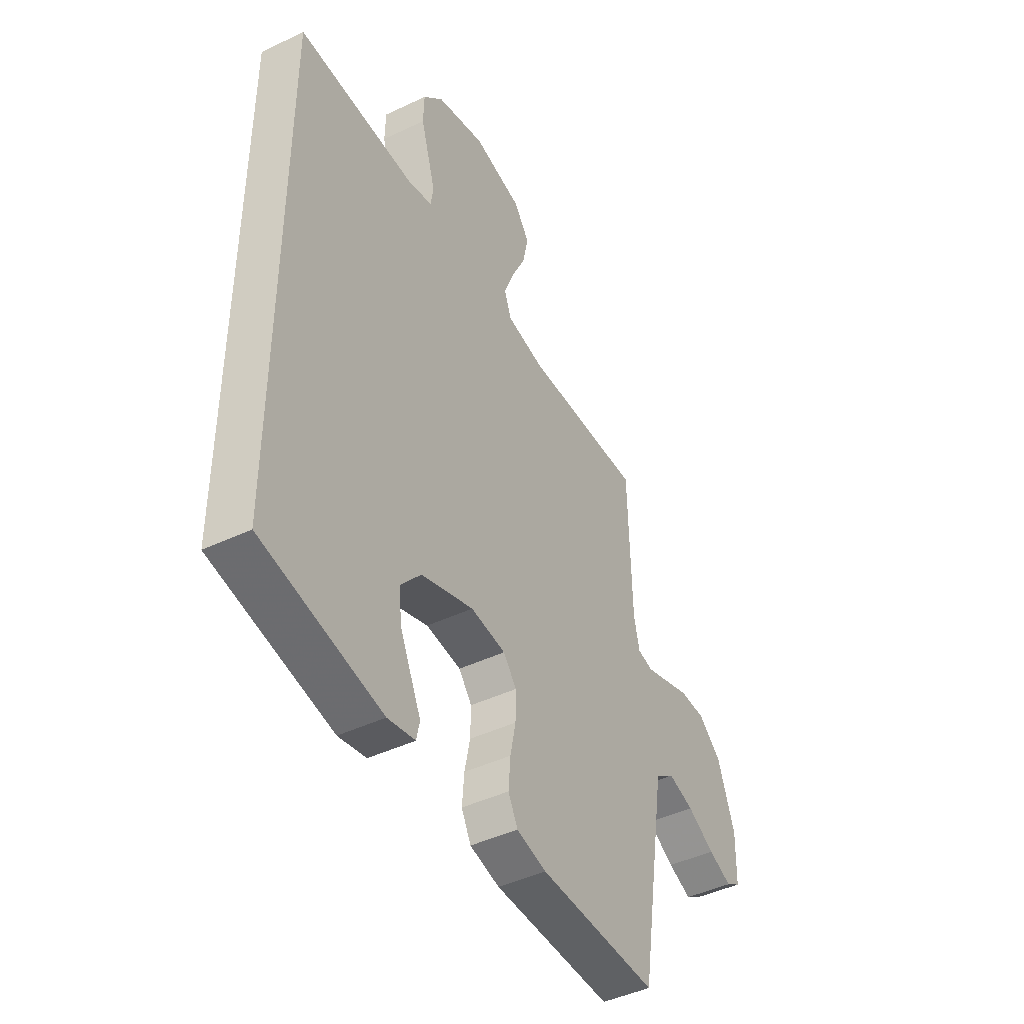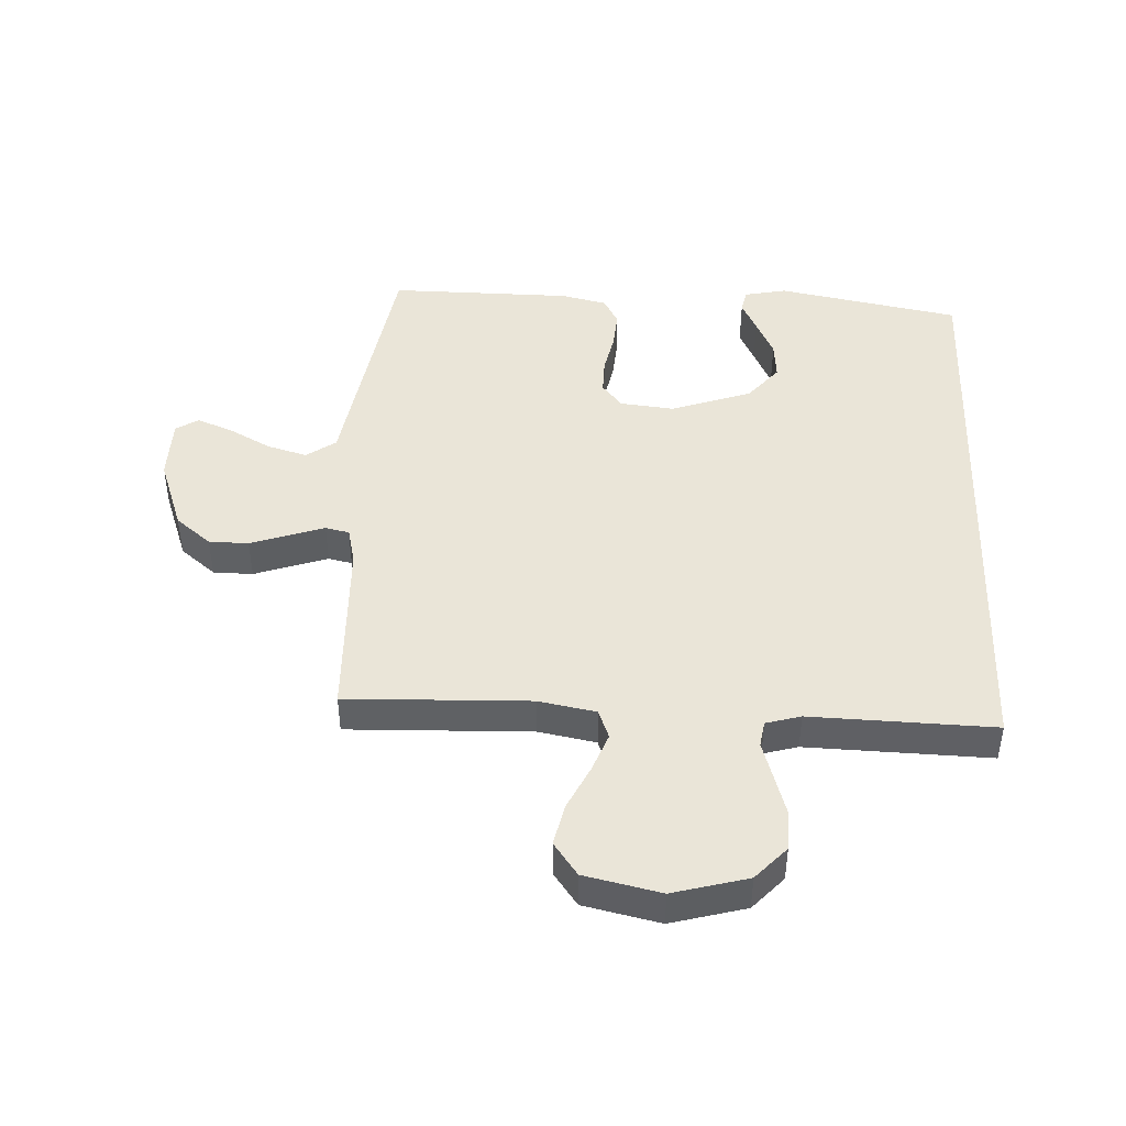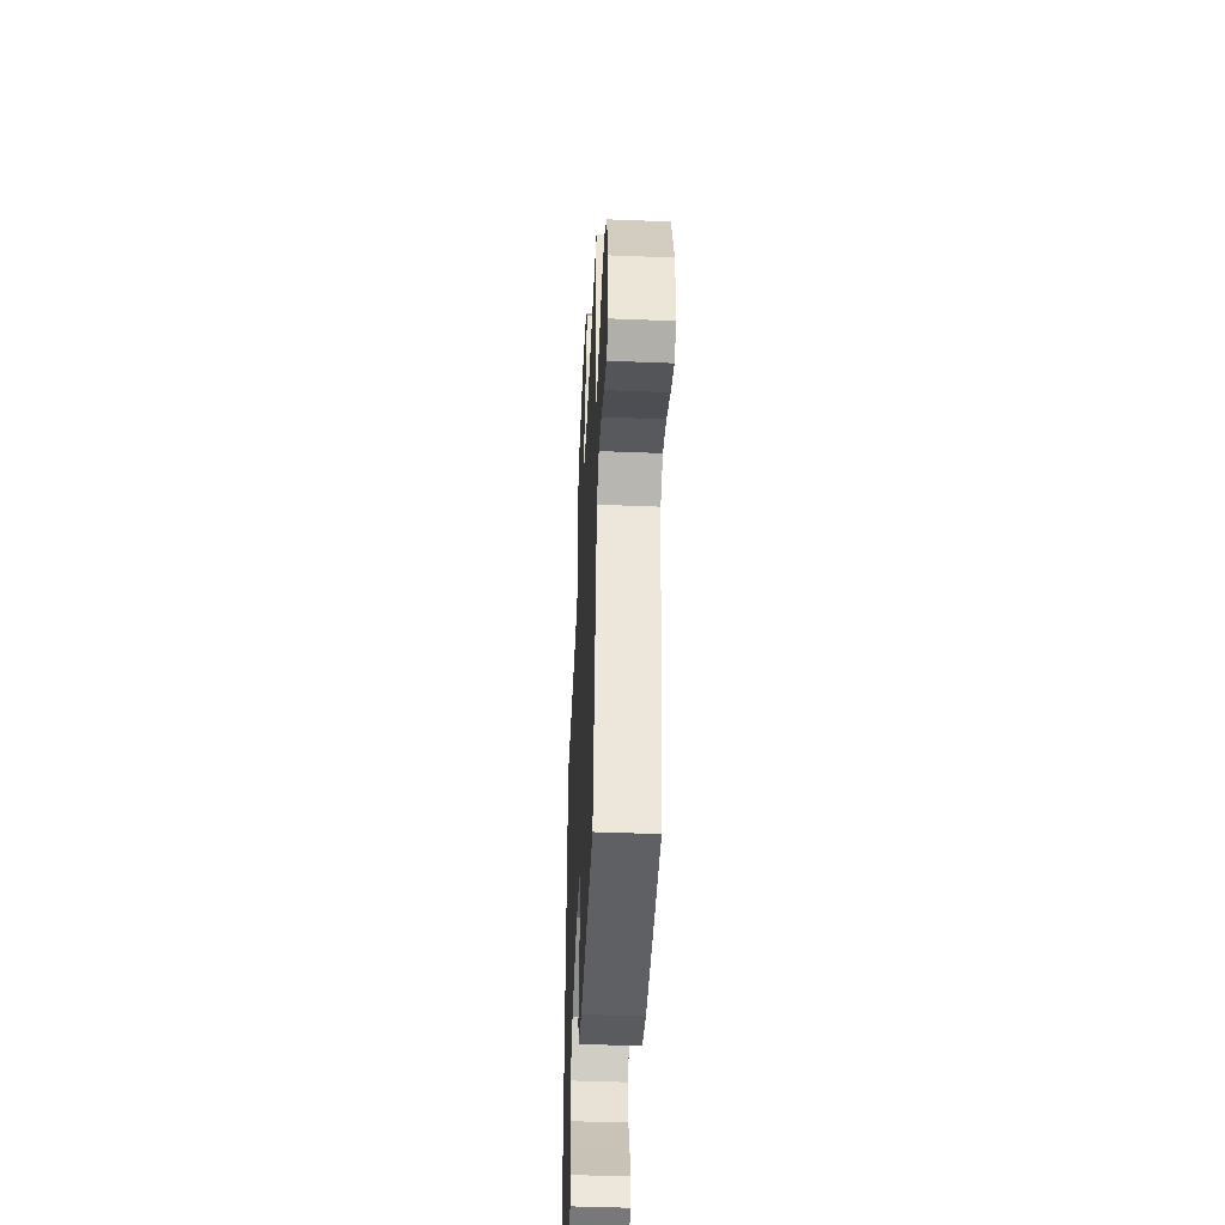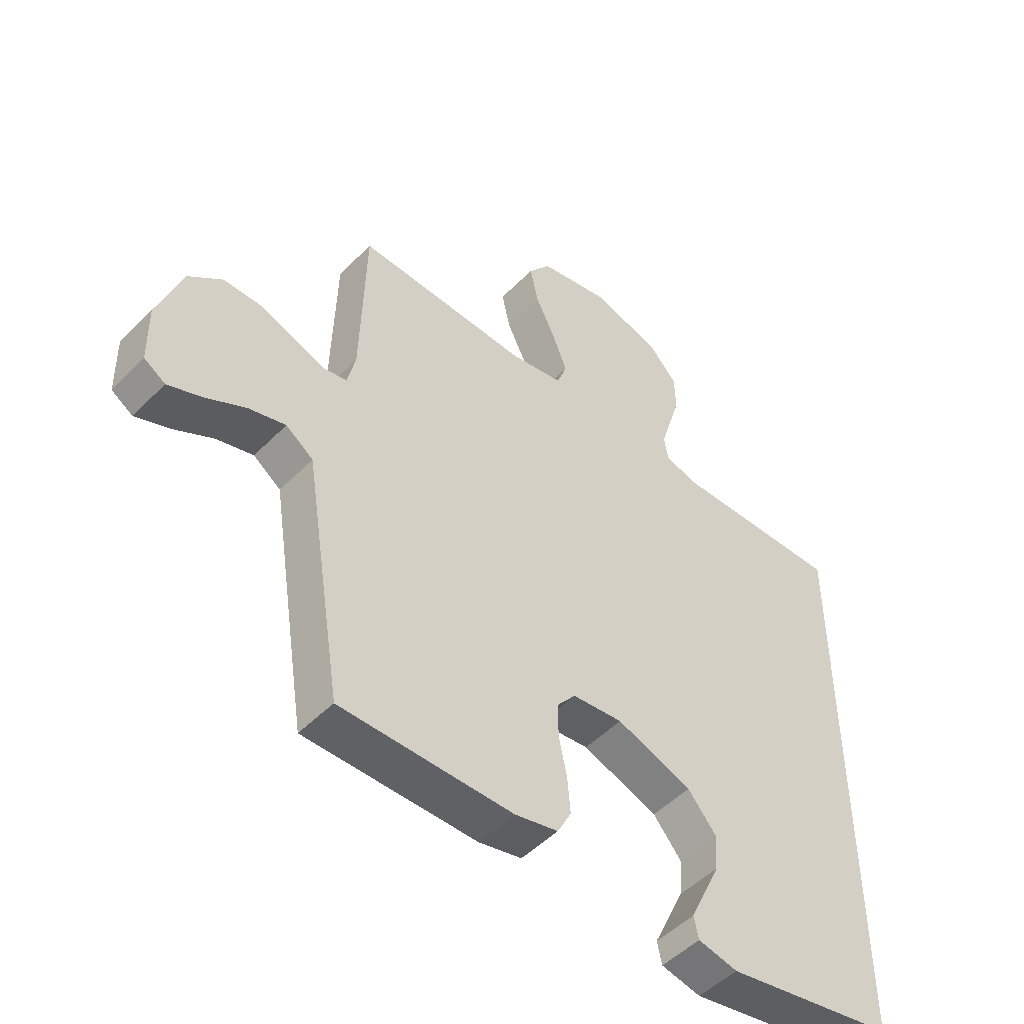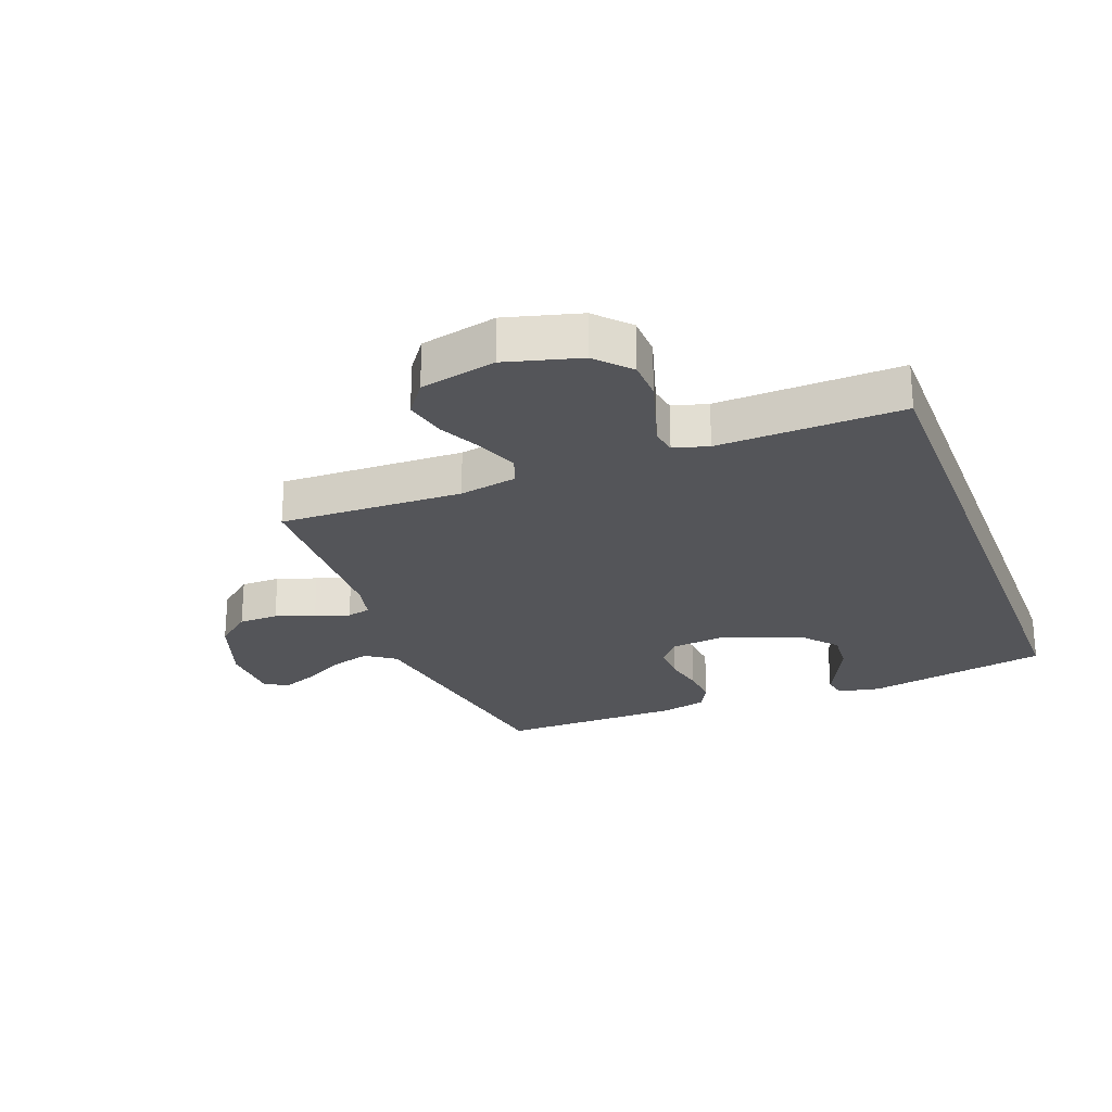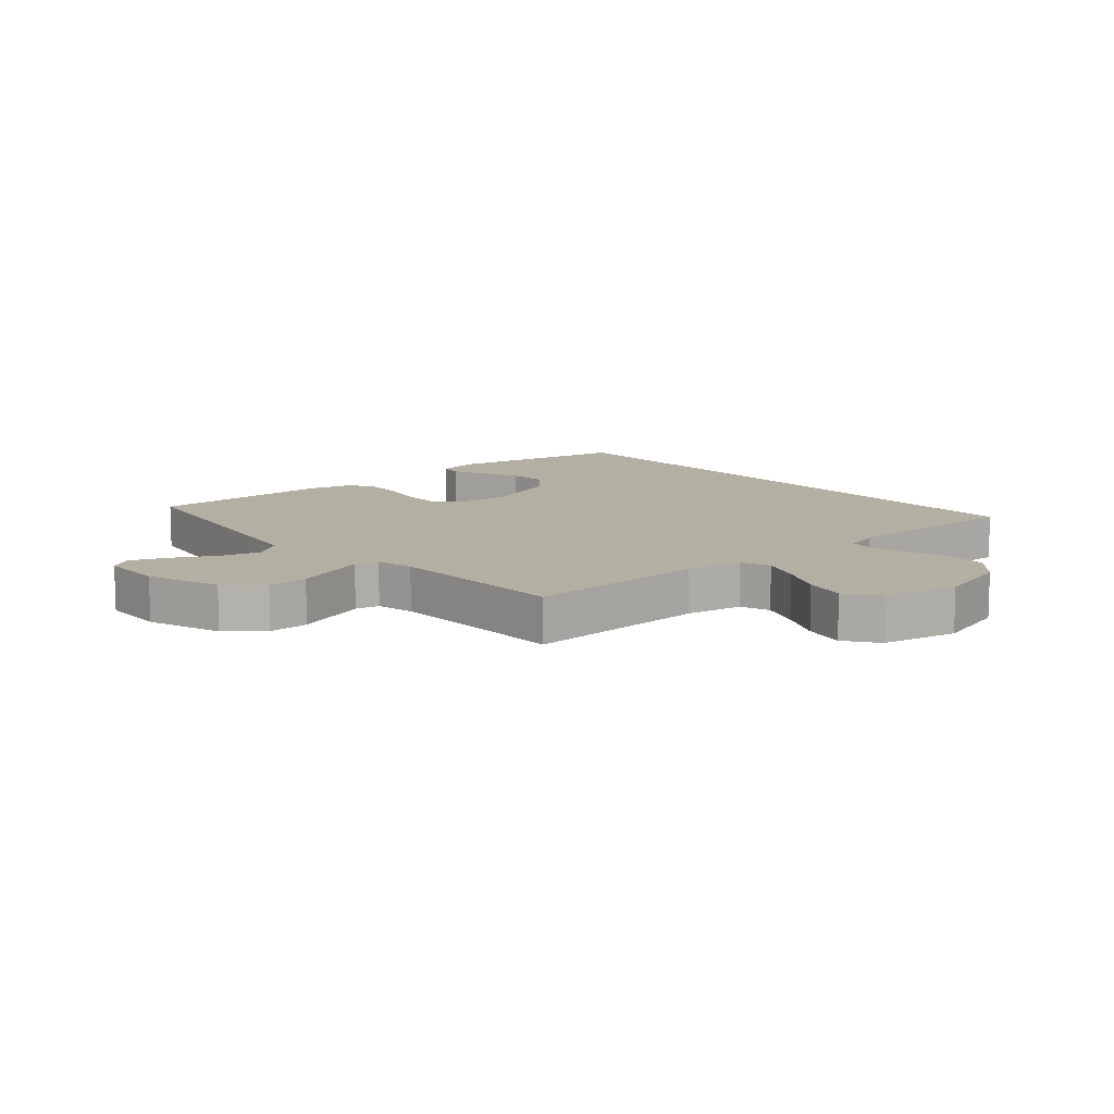
<metadata>
{"format":"obj","ext":"obj","renderer":"f3d","projection":"perspective","resolution":1024,"background":"white","views":[{"elev":-44.7,"azim":119.0,"up":"+Z"},{"elev":44.6,"azim":2.4,"up":"+Y"},{"elev":-46.0,"azim":-92.6,"up":"+Z"},{"elev":-50.1,"azim":-42.3,"up":"+Z"},{"elev":-24.7,"azim":20.8,"up":"+Y"},{"elev":11.2,"azim":-41.3,"up":"+Y"}]}
</metadata>
<code>
v -0.5 0.07 0.5
v -0.2 0.07 0.492
v -0.106 0.07 0.51
v -0.088 0.07 0.558
v -0.113 0.07 0.623
v -0.148 0.07 0.695
v -0.163 0.07 0.763
v -0.124 0.07 0.817
v 0 0.07 0.845
v 0.122 0.07 0.812
v 0.172 0.07 0.758
v 0.174 0.07 0.692
v 0.154 0.07 0.625
v 0.136 0.07 0.565
v 0.143 0.07 0.522
v 0.2 0.07 0.506
v 0.5 0.07 0.516
v 0.5 0.07 -0.469
v 0.2 0.07 -0.528
v 0.131 0.07 -0.514
v 0.123 0.07 -0.476
v 0.148 0.07 -0.423
v 0.177 0.07 -0.36
v 0.182 0.07 -0.296
v 0.132 0.07 -0.237
v 0 0.07 -0.191
v -0.088 0.07 -0.201
v -0.121 0.07 -0.242
v -0.12 0.07 -0.302
v -0.106 0.07 -0.369
v -0.101 0.07 -0.432
v -0.125 0.07 -0.478
v -0.2 0.07 -0.496
v -0.5 0.07 -0.5
v -0.548 0.07 -0.2
v -0.567 0.07 -0.08
v -0.615 0.07 -0.046
v -0.68 0.07 -0.065
v -0.749 0.07 -0.103
v -0.808 0.07 -0.127
v -0.845 0.07 -0.104
v -0.847 0.07 0
v -0.804 0.07 0.121
v -0.746 0.07 0.169
v -0.681 0.07 0.17
v -0.617 0.07 0.148
v -0.561 0.07 0.129
v -0.522 0.07 0.138
v -0.508 0.07 0.2
v -0.5 0 0.5
v -0.2 0 0.492
v -0.106 0 0.51
v -0.088 0 0.558
v -0.113 0 0.623
v -0.148 0 0.695
v -0.163 0 0.763
v -0.124 0 0.817
v 0 0 0.845
v 0.122 0 0.812
v 0.172 0 0.758
v 0.174 0 0.692
v 0.154 0 0.625
v 0.136 0 0.565
v 0.143 0 0.522
v 0.2 0 0.506
v 0.5 0 0.516
v 0.5 0 -0.469
v 0.2 0 -0.528
v 0.131 0 -0.514
v 0.123 0 -0.476
v 0.148 0 -0.423
v 0.177 0 -0.36
v 0.182 0 -0.296
v 0.132 0 -0.237
v 0 0 -0.191
v -0.088 0 -0.201
v -0.121 0 -0.242
v -0.12 0 -0.302
v -0.106 0 -0.369
v -0.101 0 -0.432
v -0.125 0 -0.478
v -0.2 0 -0.496
v -0.5 0 -0.5
v -0.548 0 -0.2
v -0.567 0 -0.08
v -0.615 0 -0.046
v -0.68 0 -0.065
v -0.749 0 -0.103
v -0.808 0 -0.127
v -0.845 0 -0.104
v -0.847 0 0
v -0.804 0 0.121
v -0.746 0 0.169
v -0.681 0 0.17
v -0.617 0 0.148
v -0.561 0 0.129
v -0.522 0 0.138
v -0.508 0 0.2
f 43 44 45 46
f 43 46 47
f 42 43 47
f 41 42 47 48
f 38 39 40 41
f 37 38 41 48
f 33 34 35 36
f 31 32 33 36
f 29 30 31 36
f 28 29 36 37
f 27 28 37 48
f 19 20 21 22
f 19 22 23
f 16 17 18 19
f 15 16 19
f 14 15 19
f 11 12 13 14
f 9 10 11 14
f 5 6 7 8
f 4 5 8 9
f 49 1 2
f 49 2 3
f 26 27 48 49
f 25 26 49 3
f 24 25 3 4
f 19 23 24
f 14 19 24
f 4 9 14 24
f 95 94 93 92
f 96 95 92
f 96 92 91
f 97 96 91 90
f 90 89 88 87
f 97 90 87 86
f 85 84 83 82
f 85 82 81 80
f 85 80 79 78
f 86 85 78 77
f 97 86 77 76
f 71 70 69 68
f 72 71 68
f 68 67 66 65
f 68 65 64
f 68 64 63
f 63 62 61 60
f 63 60 59 58
f 57 56 55 54
f 58 57 54 53
f 51 50 98
f 52 51 98
f 98 97 76 75
f 52 98 75 74
f 53 52 74 73
f 73 72 68
f 73 68 63
f 73 63 58 53
f 1 50 51 2
f 2 51 52 3
f 3 52 53 4
f 4 53 54 5
f 5 54 55 6
f 6 55 56 7
f 7 56 57 8
f 8 57 58 9
f 9 58 59 10
f 10 59 60 11
f 11 60 61 12
f 12 61 62 13
f 13 62 63 14
f 14 63 64 15
f 15 64 65 16
f 16 65 66 17
f 17 66 67 18
f 18 67 68 19
f 19 68 69 20
f 20 69 70 21
f 21 70 71 22
f 22 71 72 23
f 23 72 73 24
f 24 73 74 25
f 25 74 75 26
f 26 75 76 27
f 27 76 77 28
f 28 77 78 29
f 29 78 79 30
f 30 79 80 31
f 31 80 81 32
f 32 81 82 33
f 33 82 83 34
f 34 83 84 35
f 35 84 85 36
f 36 85 86 37
f 37 86 87 38
f 38 87 88 39
f 39 88 89 40
f 40 89 90 41
f 41 90 91 42
f 42 91 92 43
f 43 92 93 44
f 44 93 94 45
f 45 94 95 46
f 46 95 96 47
f 47 96 97 48
f 48 97 98 49
f 49 98 50 1

</code>
